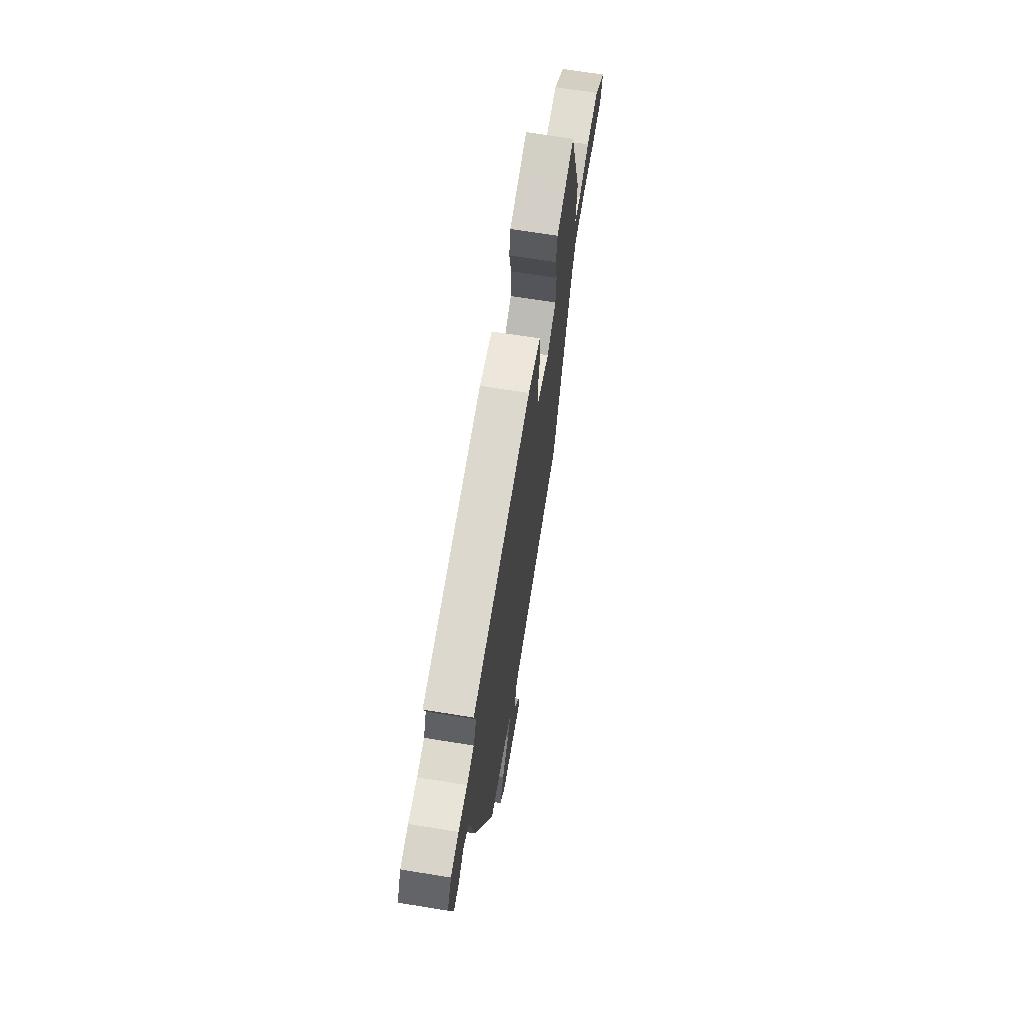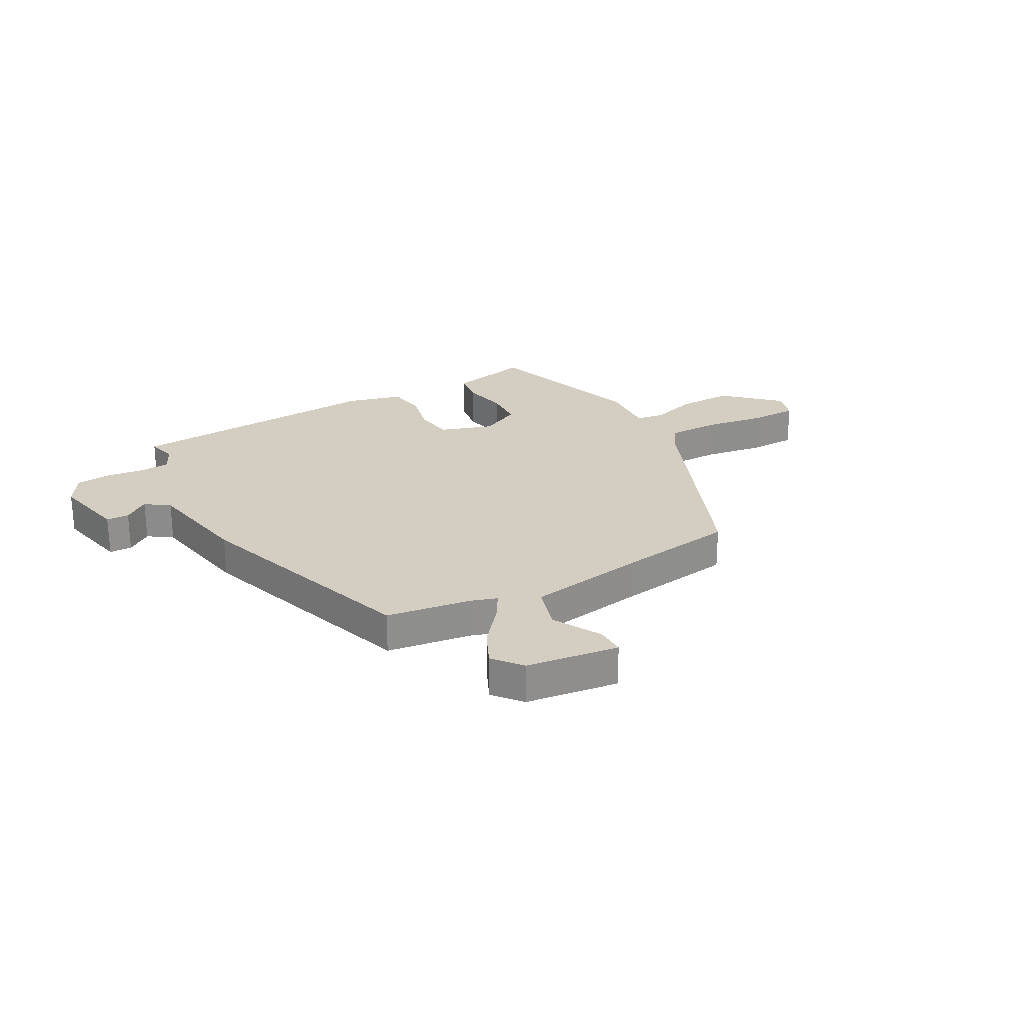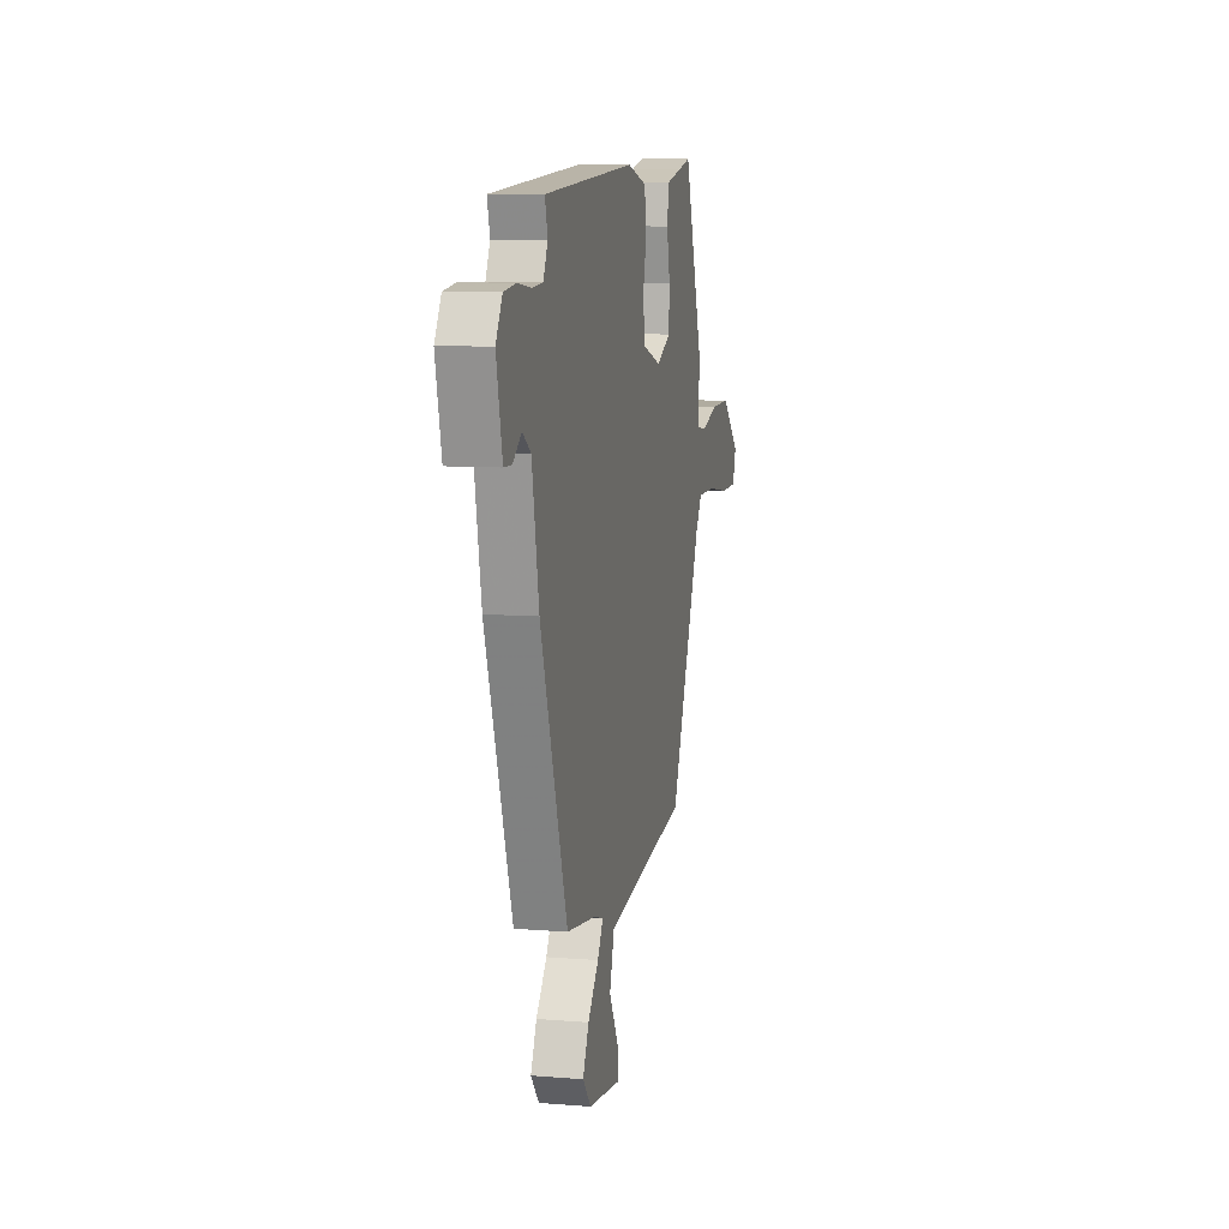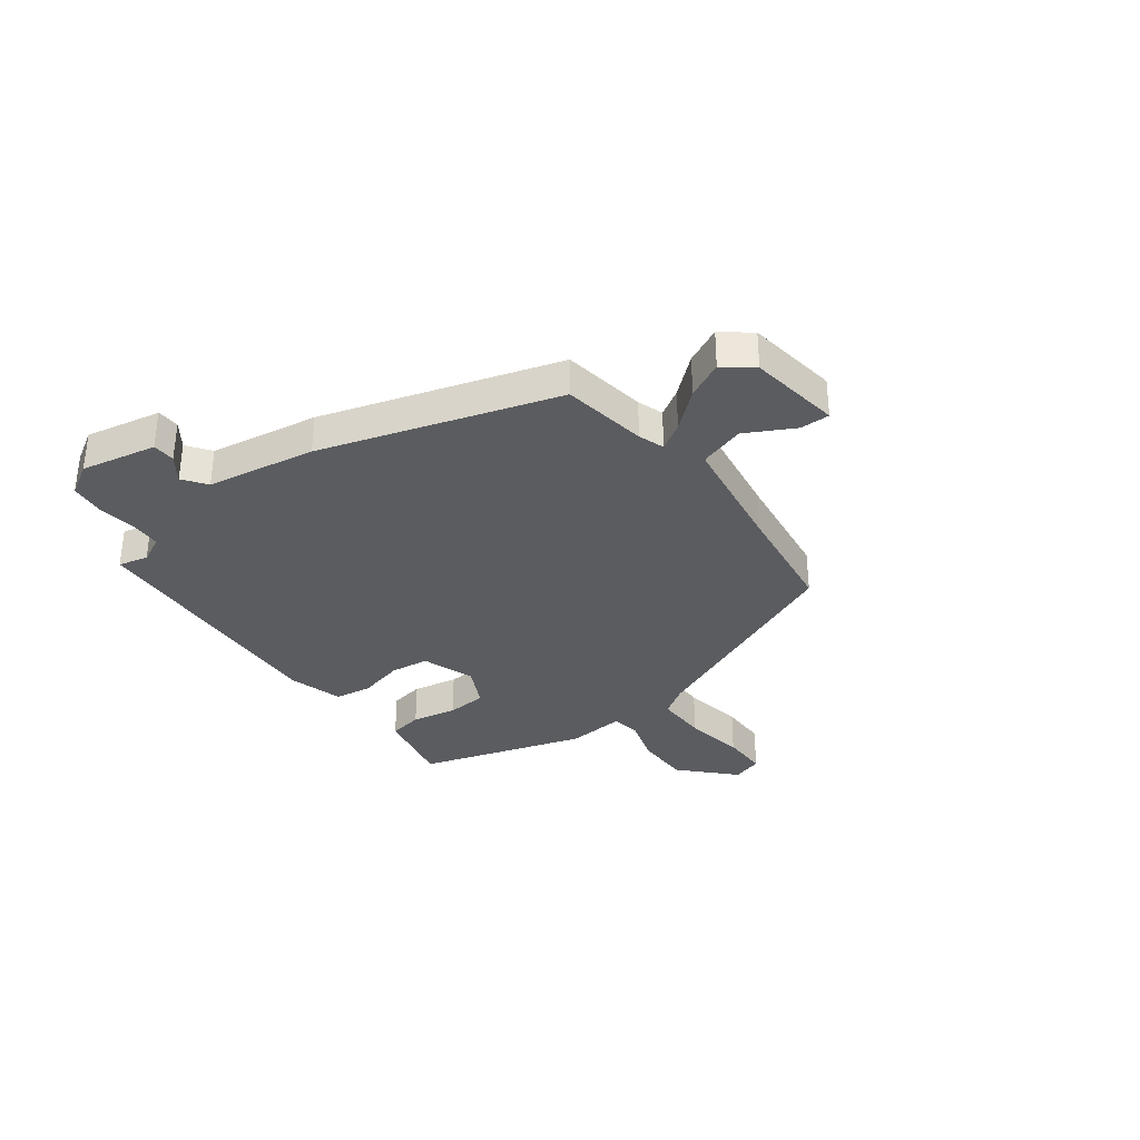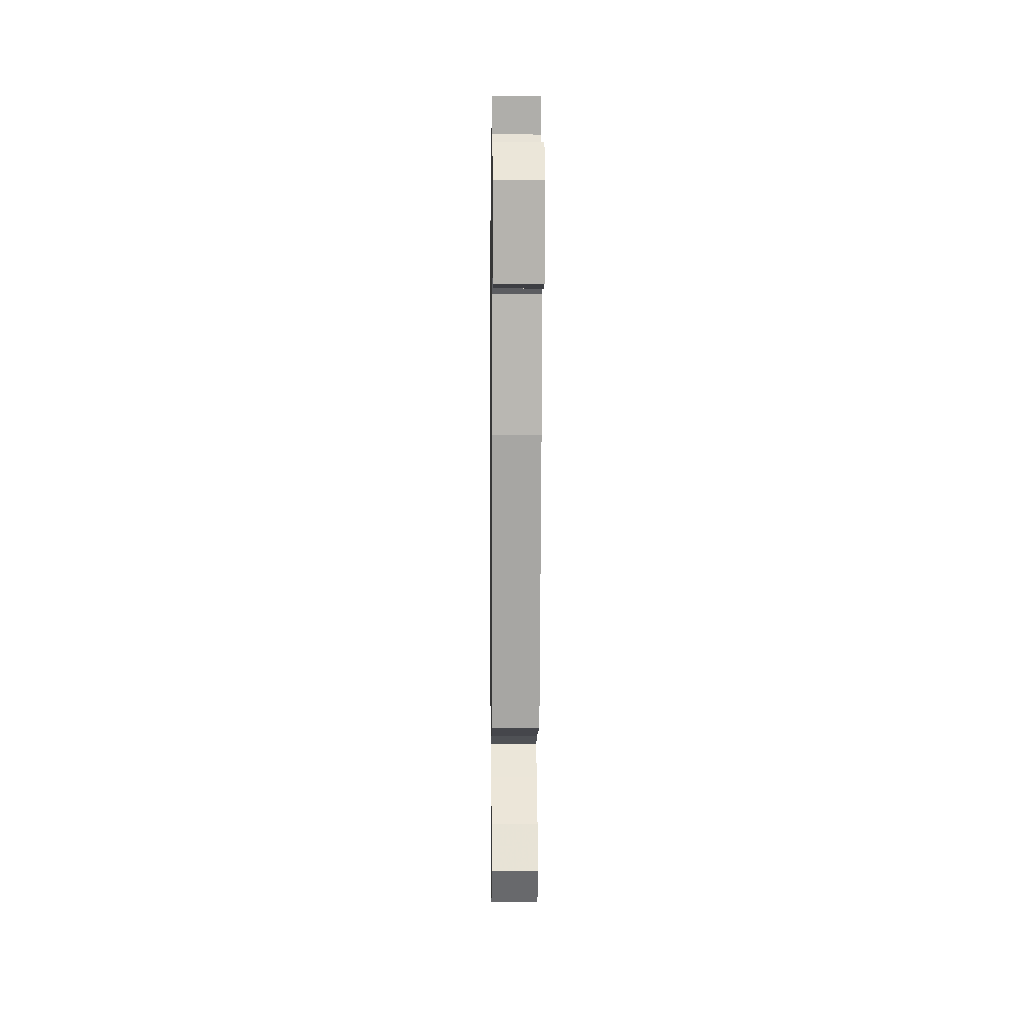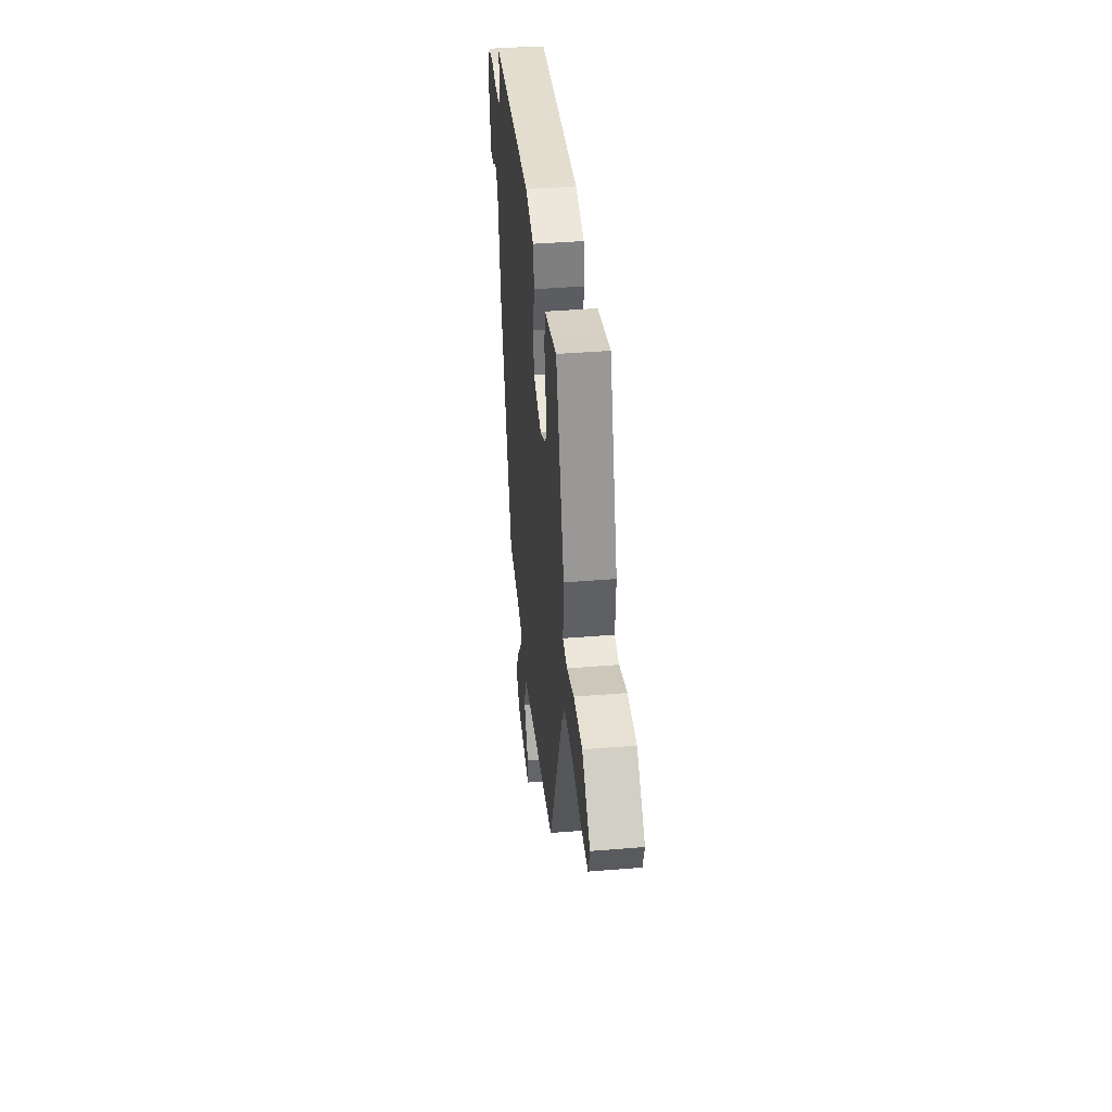
<metadata>
{"format":"obj","ext":"obj","renderer":"f3d","projection":"perspective","resolution":1024,"background":"white","views":[{"elev":67.7,"azim":99.2,"up":"+Z"},{"elev":25.0,"azim":151.3,"up":"+Y"},{"elev":8.9,"azim":102.4,"up":"+Z"},{"elev":-33.7,"azim":127.8,"up":"+Y"},{"elev":-2.3,"azim":89.3,"up":"+Z"},{"elev":40.1,"azim":-95.8,"up":"+Z"}]}
</metadata>
<code>
v -0.386 0.07 0.495
v -0.324 0.07 0.48
v -0.241 0.07 0.461
v -0.231 0.07 0.399
v -0.248 0.07 0.318
v -0.244 0.07 0.245
v -0.171 0.07 0.207
v -0.075 0.07 0.238
v -0.065 0.07 0.308
v -0.084 0.07 0.391
v -0.073 0.07 0.458
v 0.027 0.07 0.484
v 0.498 0.07 0.447
v 0.484 0.07 0.394
v 0.507 0.07 0.345
v 0.563 0.07 0.341
v 0.632 0.07 0.349
v 0.694 0.07 0.341
v 0.727 0.07 0.283
v 0.697 0.07 0.147
v 0.656 0.07 0.146
v 0.611 0.07 0.18
v 0.568 0.07 0.15
v 0.532 0.07 -0.046
v 0.393 0.07 -0.468
v 0.239 0.07 -0.489
v 0.192 0.07 -0.504
v 0.221 0.07 -0.553
v 0.277 0.07 -0.621
v 0.308 0.07 -0.688
v 0.266 0.07 -0.739
v 0.098 0.07 -0.76
v 0.099 0.07 -0.707
v 0.147 0.07 -0.62
v 0.123 0.07 -0.537
v -0.097 0.07 -0.498
v -0.305 0.07 -0.465
v -0.467 0.07 -0.068
v -0.5 0.07 -0.016
v -0.594 0.07 -0.015
v -0.705 0.07 -0.031
v -0.79 0.07 -0.029
v -0.807 0.07 0.027
v -0.713 0.07 0.114
v -0.613 0.07 0.112
v -0.528 0.07 0.084
v -0.477 0.07 0.092
v -0.484 0.07 0.197
v -0.386 0 0.495
v -0.324 0 0.48
v -0.241 0 0.461
v -0.231 0 0.399
v -0.248 0 0.318
v -0.244 0 0.245
v -0.171 0 0.207
v -0.075 0 0.238
v -0.065 0 0.308
v -0.084 0 0.391
v -0.073 0 0.458
v 0.027 0 0.484
v 0.498 0 0.447
v 0.484 0 0.394
v 0.507 0 0.345
v 0.563 0 0.341
v 0.632 0 0.349
v 0.694 0 0.341
v 0.727 0 0.283
v 0.697 0 0.147
v 0.656 0 0.146
v 0.611 0 0.18
v 0.568 0 0.15
v 0.532 0 -0.046
v 0.393 0 -0.468
v 0.239 0 -0.489
v 0.192 0 -0.504
v 0.221 0 -0.553
v 0.277 0 -0.621
v 0.308 0 -0.688
v 0.266 0 -0.739
v 0.098 0 -0.76
v 0.099 0 -0.707
v 0.147 0 -0.62
v 0.123 0 -0.537
v -0.097 0 -0.498
v -0.305 0 -0.465
v -0.467 0 -0.068
v -0.5 0 -0.016
v -0.594 0 -0.015
v -0.705 0 -0.031
v -0.79 0 -0.029
v -0.807 0 0.027
v -0.713 0 0.114
v -0.613 0 0.112
v -0.528 0 0.084
v -0.477 0 0.092
v -0.484 0 0.197
f 47 48 1 2
f 44 45 46
f 43 44 46
f 42 43 46
f 41 42 46
f 40 41 46
f 39 40 46 47
f 3 4 5
f 2 3 5
f 47 2 5
f 39 47 5
f 38 39 5
f 36 37 38
f 35 36 38
f 32 33 34
f 31 32 34
f 30 31 34
f 29 30 34
f 28 29 34
f 27 28 34 35
f 23 24 25 26
f 23 26 27
f 20 21 22
f 19 20 22
f 18 19 22
f 17 18 22
f 16 17 22
f 15 16 22 23
f 27 35 38
f 23 27 38
f 15 23 38
f 14 15 38
f 12 13 14
f 11 12 14
f 10 11 14
f 9 10 14
f 38 5 6
f 38 6 7
f 14 38 7 8
f 8 9 14
f 50 49 96 95
f 94 93 92
f 94 92 91
f 94 91 90
f 94 90 89
f 94 89 88
f 95 94 88 87
f 53 52 51
f 53 51 50
f 53 50 95
f 53 95 87
f 53 87 86
f 86 85 84
f 86 84 83
f 82 81 80
f 82 80 79
f 82 79 78
f 82 78 77
f 82 77 76
f 83 82 76 75
f 74 73 72 71
f 75 74 71
f 70 69 68
f 70 68 67
f 70 67 66
f 70 66 65
f 70 65 64
f 71 70 64 63
f 86 83 75
f 86 75 71
f 86 71 63
f 86 63 62
f 62 61 60
f 62 60 59
f 62 59 58
f 62 58 57
f 54 53 86
f 55 54 86
f 56 55 86 62
f 62 57 56
f 1 49 50 2
f 2 50 51 3
f 3 51 52 4
f 4 52 53 5
f 5 53 54 6
f 6 54 55 7
f 7 55 56 8
f 8 56 57 9
f 9 57 58 10
f 10 58 59 11
f 11 59 60 12
f 12 60 61 13
f 13 61 62 14
f 14 62 63 15
f 15 63 64 16
f 16 64 65 17
f 17 65 66 18
f 18 66 67 19
f 19 67 68 20
f 20 68 69 21
f 21 69 70 22
f 22 70 71 23
f 23 71 72 24
f 24 72 73 25
f 25 73 74 26
f 26 74 75 27
f 27 75 76 28
f 28 76 77 29
f 29 77 78 30
f 30 78 79 31
f 31 79 80 32
f 32 80 81 33
f 33 81 82 34
f 34 82 83 35
f 35 83 84 36
f 36 84 85 37
f 37 85 86 38
f 38 86 87 39
f 39 87 88 40
f 40 88 89 41
f 41 89 90 42
f 42 90 91 43
f 43 91 92 44
f 44 92 93 45
f 45 93 94 46
f 46 94 95 47
f 47 95 96 48
f 48 96 49 1

</code>
